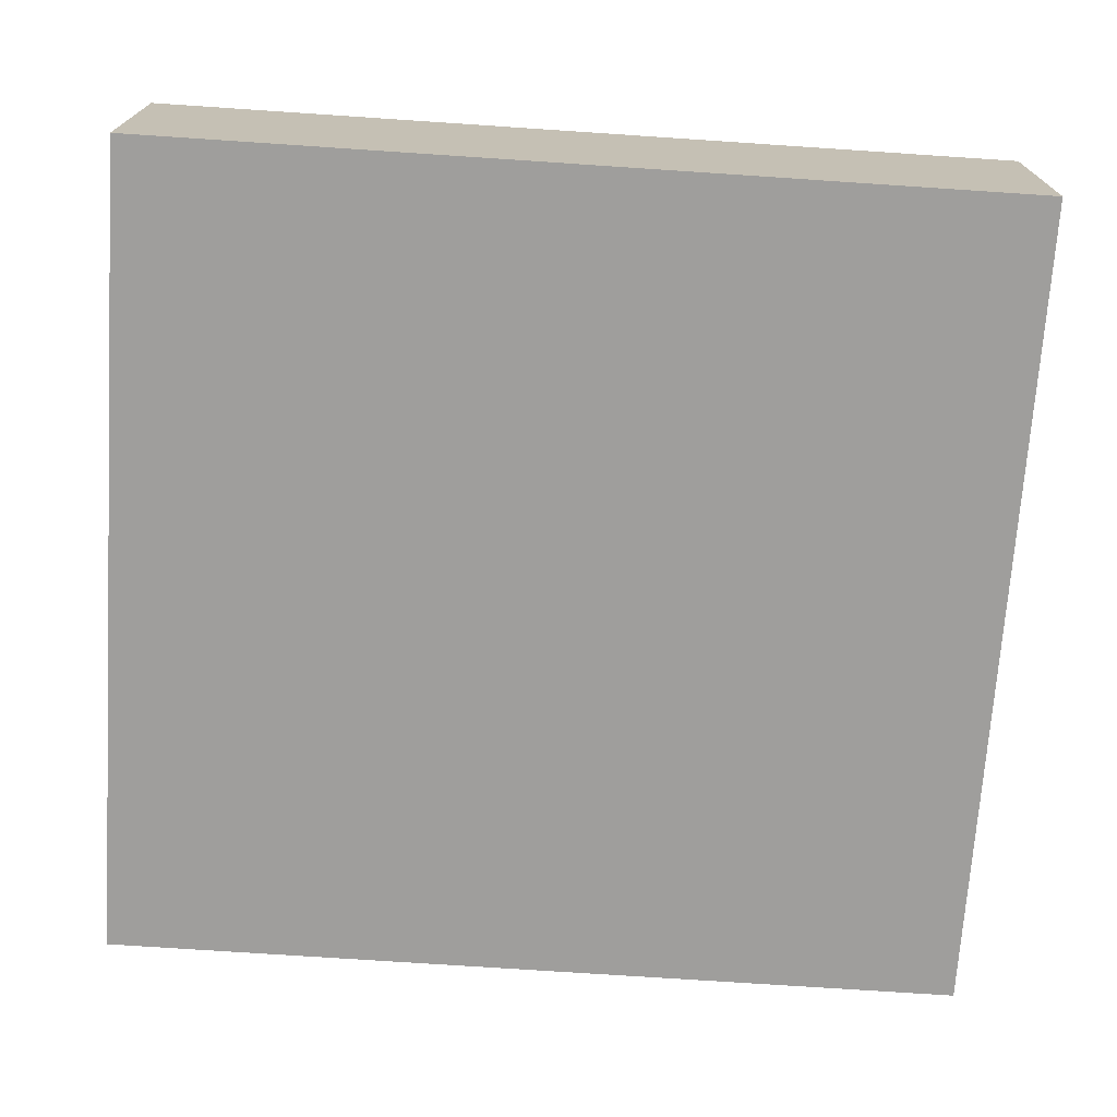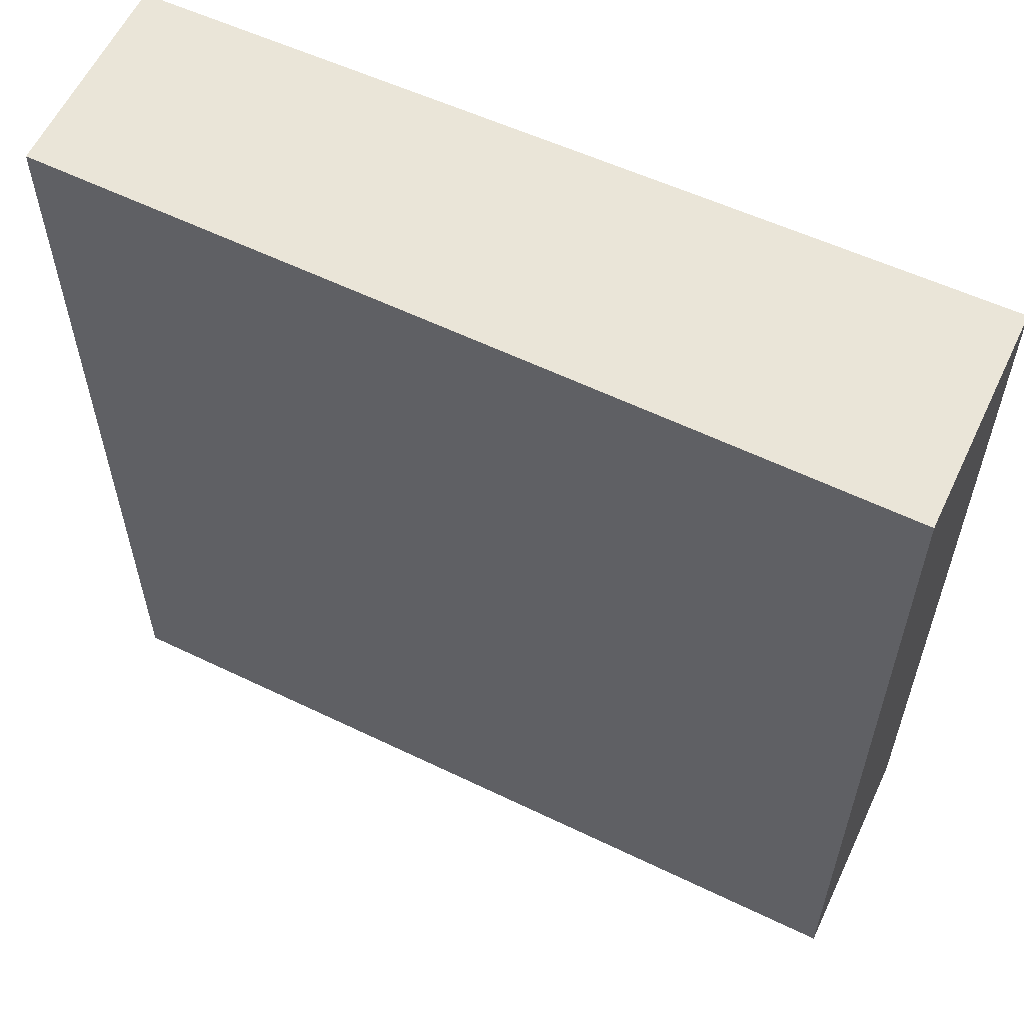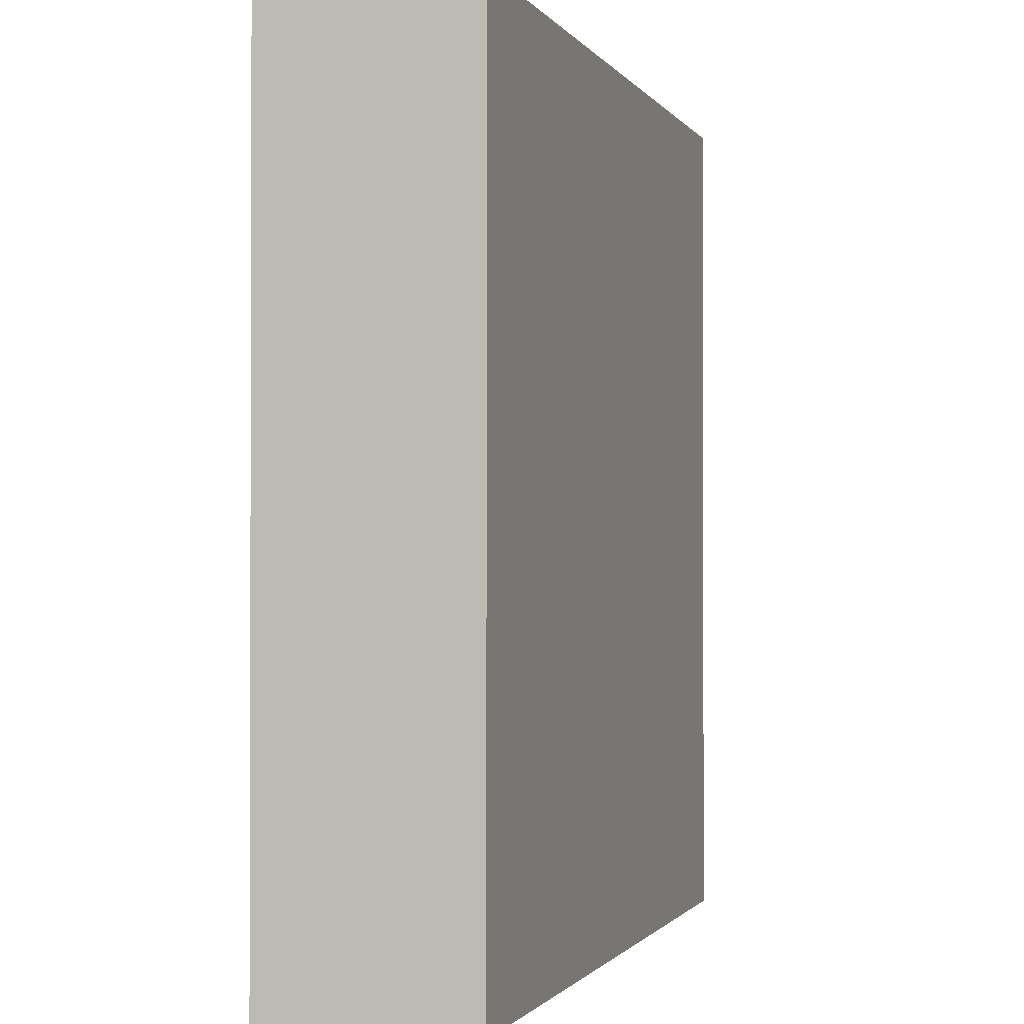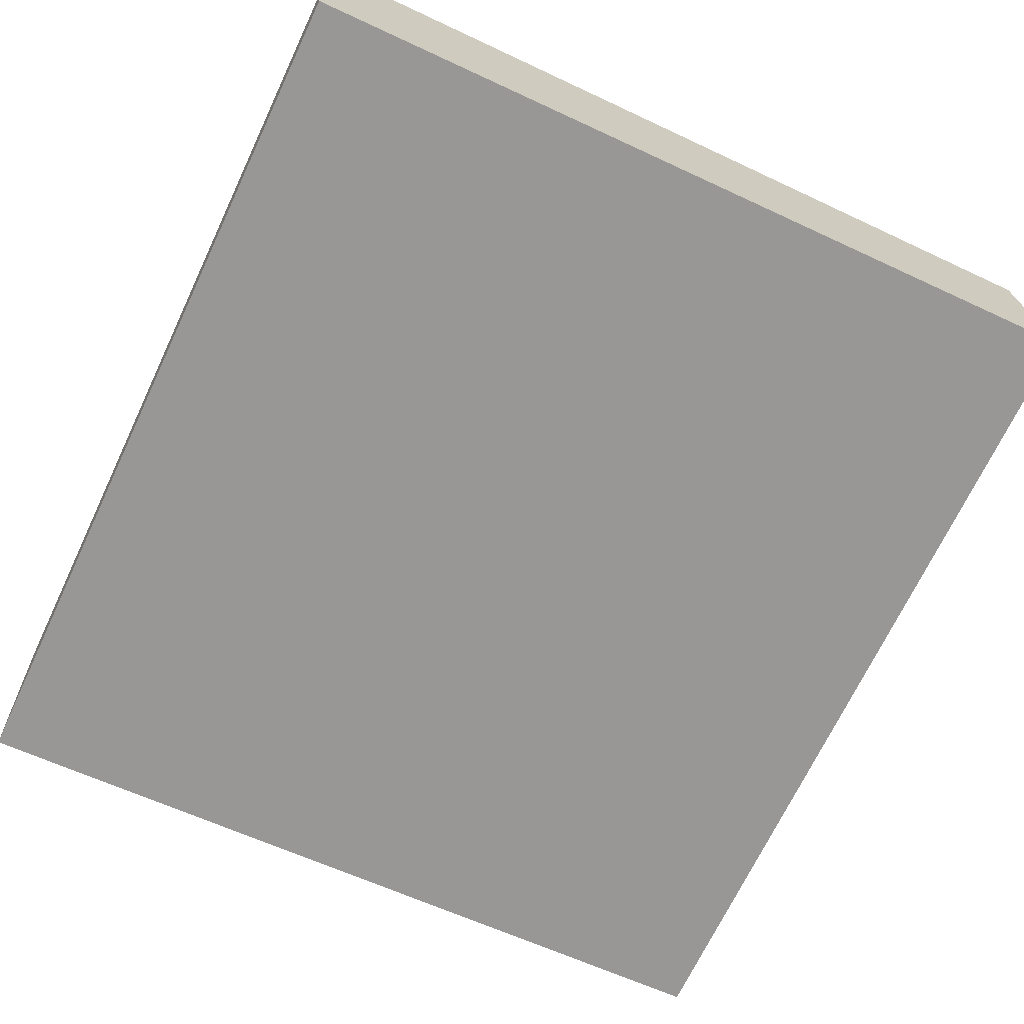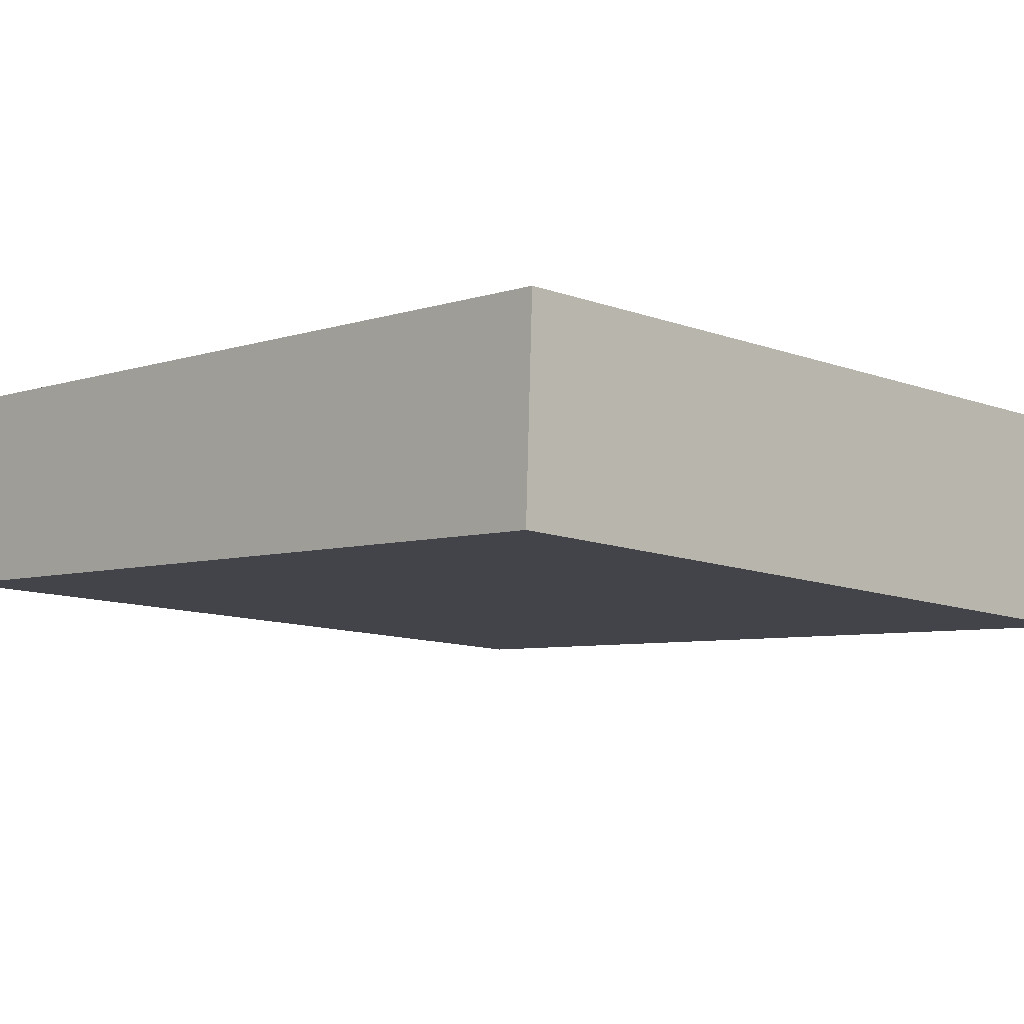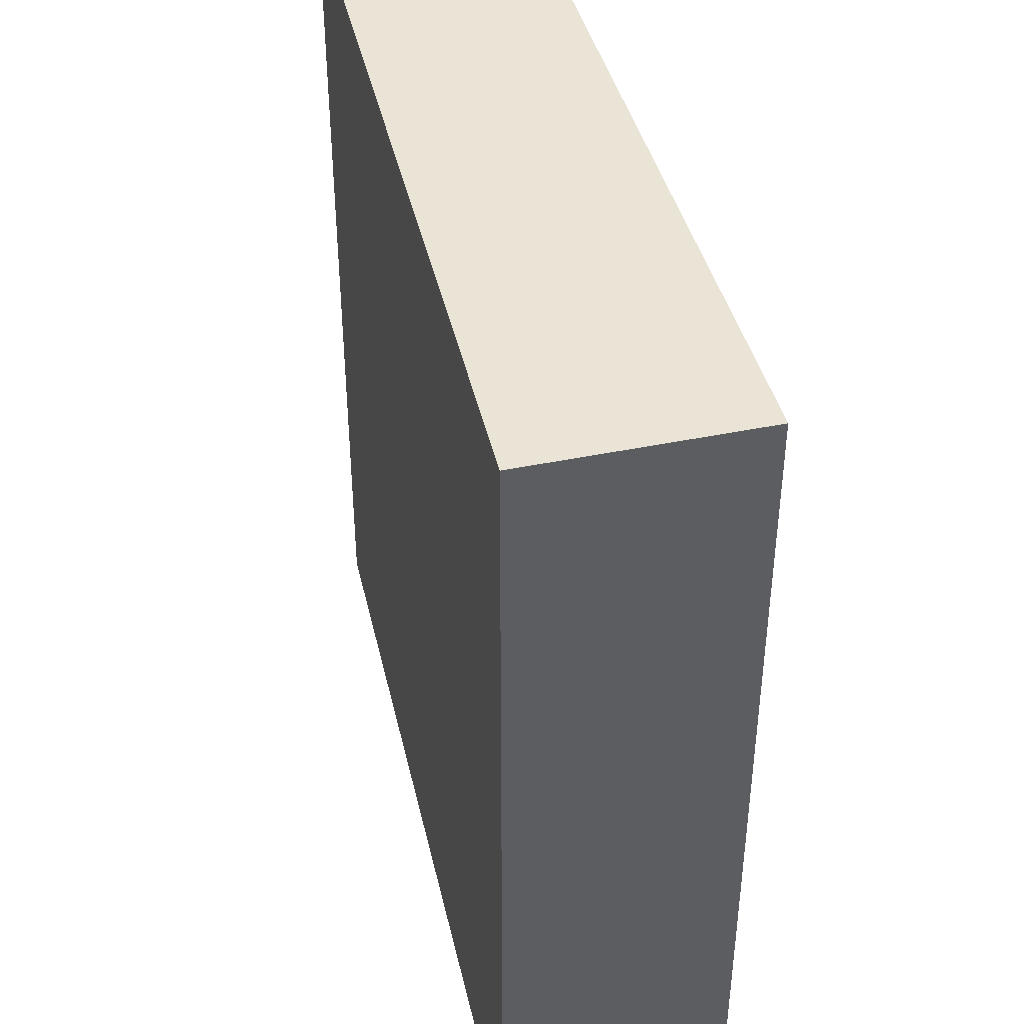
<metadata>
{"format":"obj","ext":"obj","renderer":"f3d","projection":"perspective","resolution":1024,"background":"white","views":[{"elev":-74.3,"azim":-93.8,"up":"+Z"},{"elev":58.9,"azim":-156.9,"up":"+Y"},{"elev":-1.1,"azim":103.4,"up":"+Y"},{"elev":-69.5,"azim":-25.3,"up":"+Z"},{"elev":-6.0,"azim":135.1,"up":"+Z"},{"elev":42.6,"azim":-106.0,"up":"+Y"}]}
</metadata>
<code>
v  5.745 5.989 -1.2
v  0 5.989 3.667e-16
v  5.693 5.989 0.21
v  0.056 5.989 -1.534
v  5.693 -1.286e-17 0.21
v  5.745 7.348e-17 -1.2
v  0.056 9.393e-17 -1.534
v  0 0 0
g defaultobject
f 1 2 3
f 2 1 4
f 5 1 3
f 1 5 6
f 6 4 1
f 4 6 7
f 7 2 4
f 2 7 8
f 8 3 2
f 3 8 5
f 8 6 5
f 6 8 7

</code>
